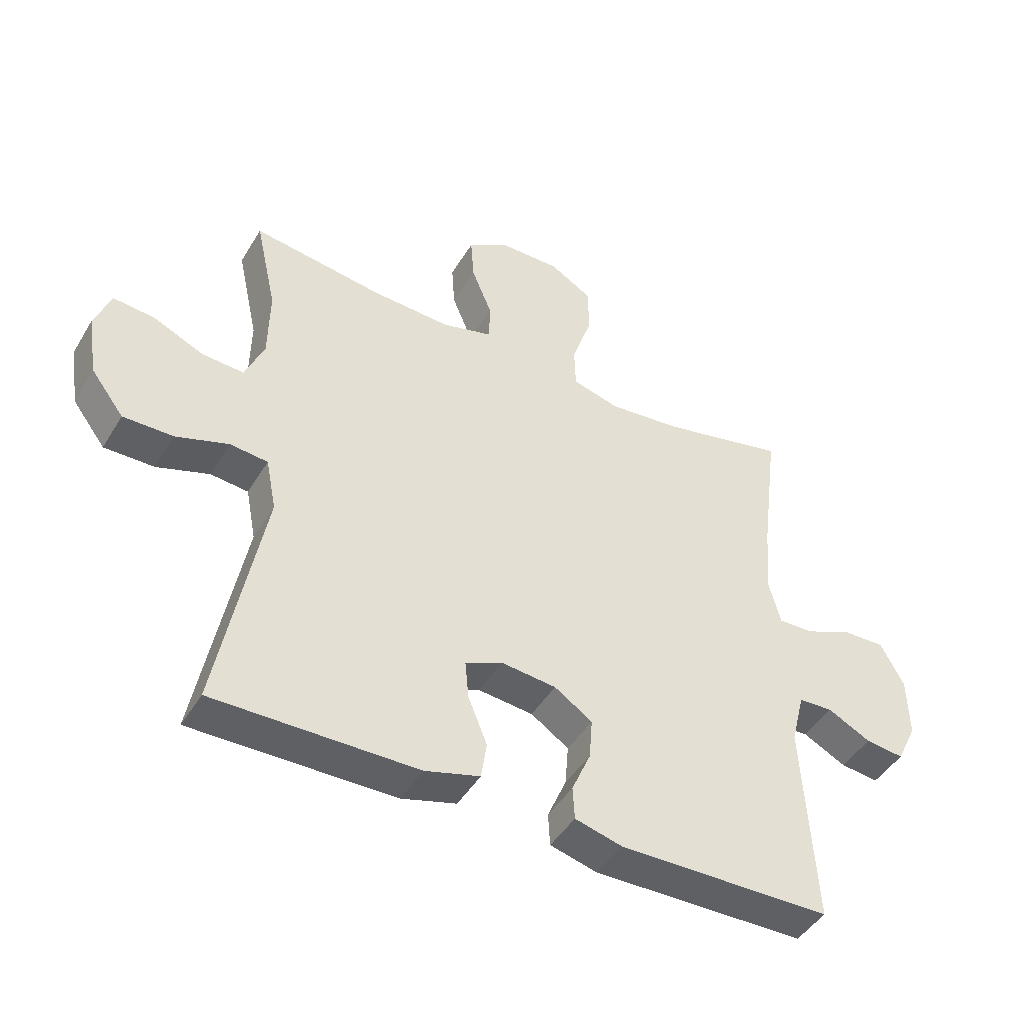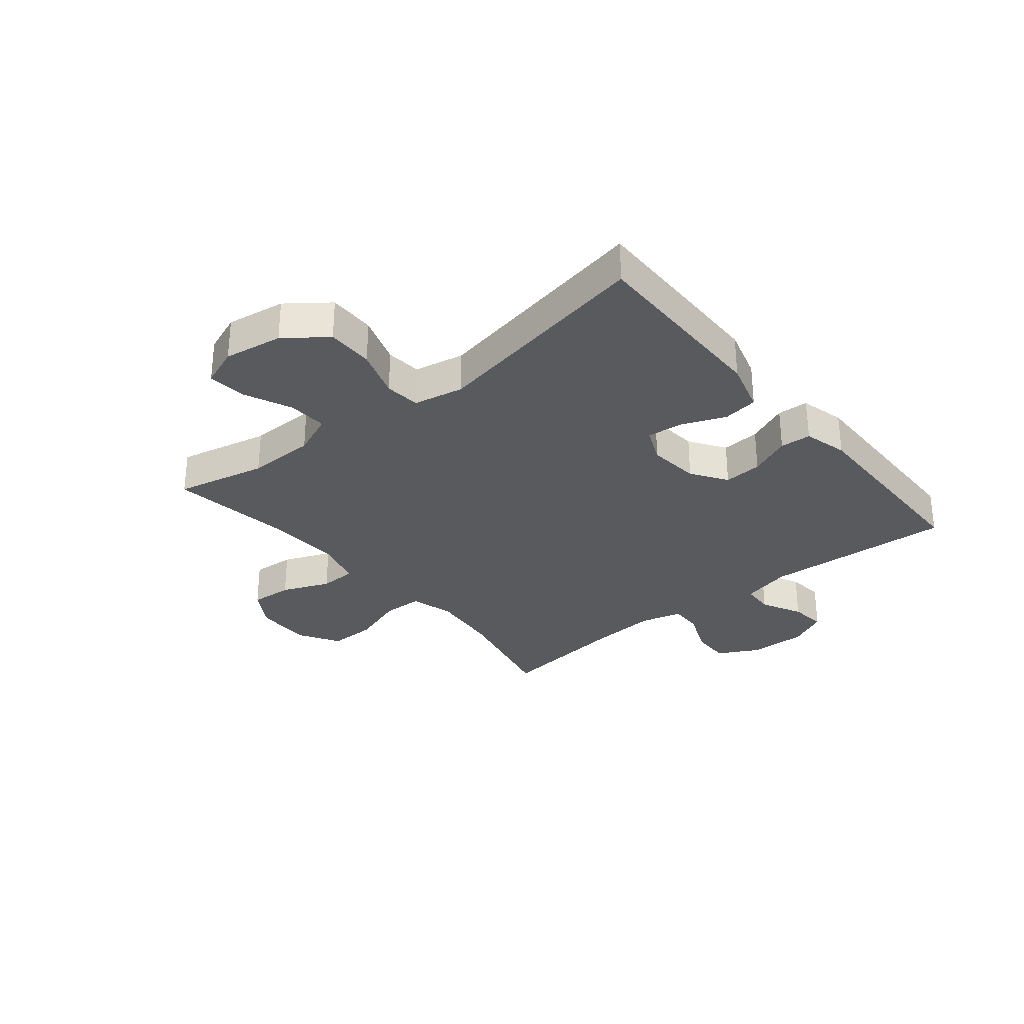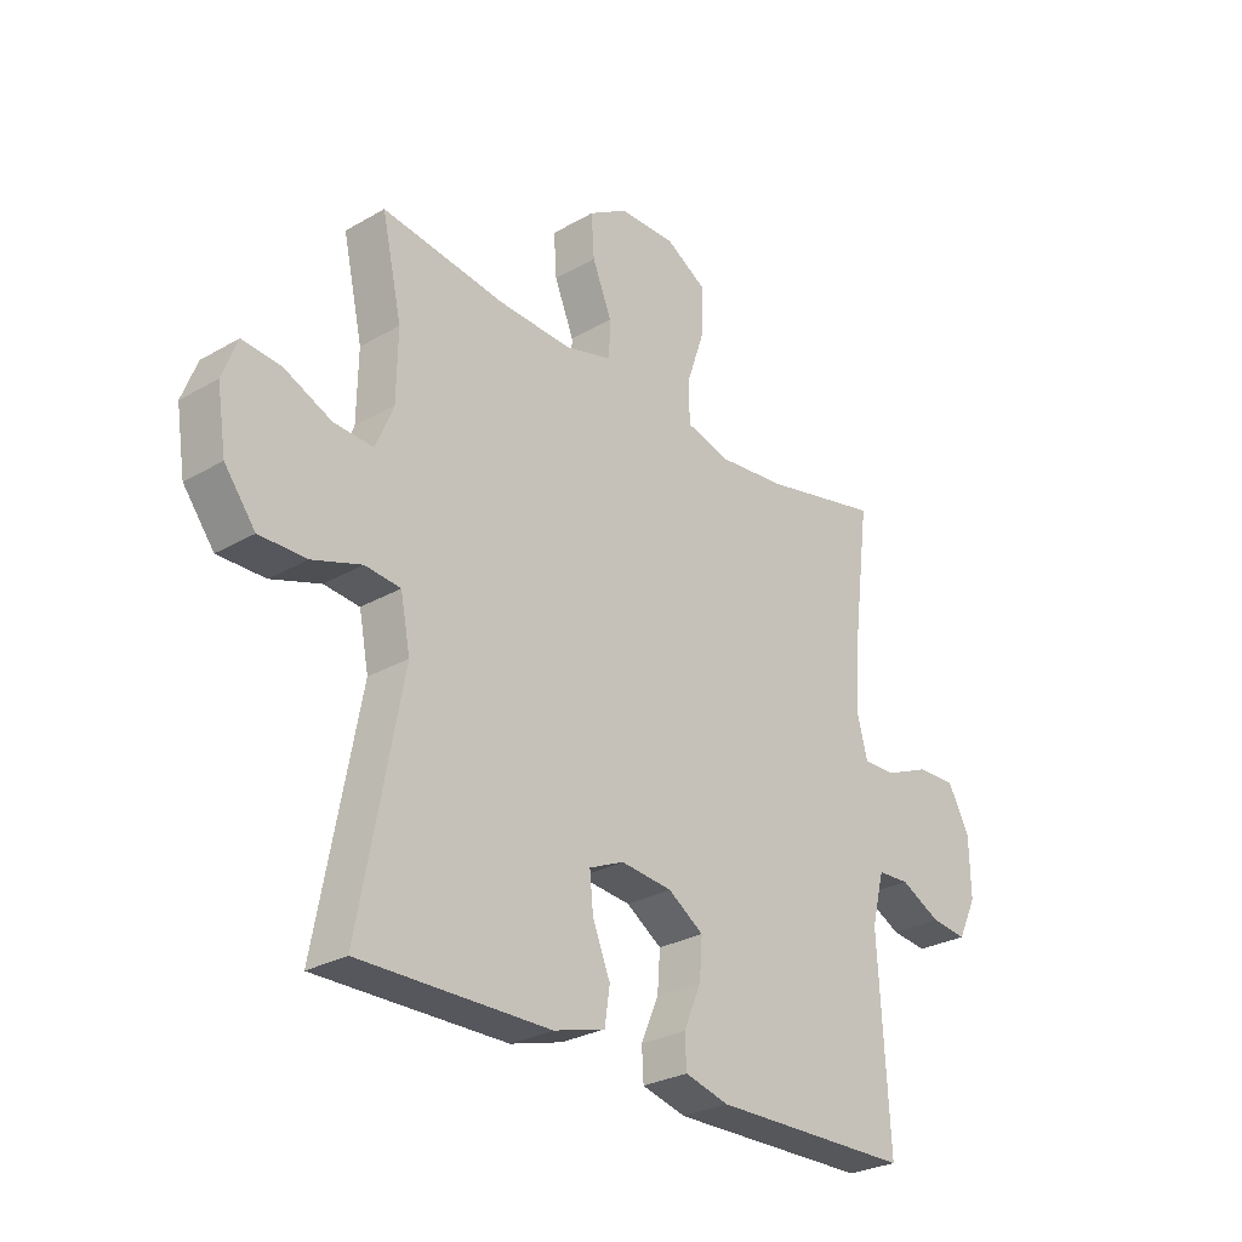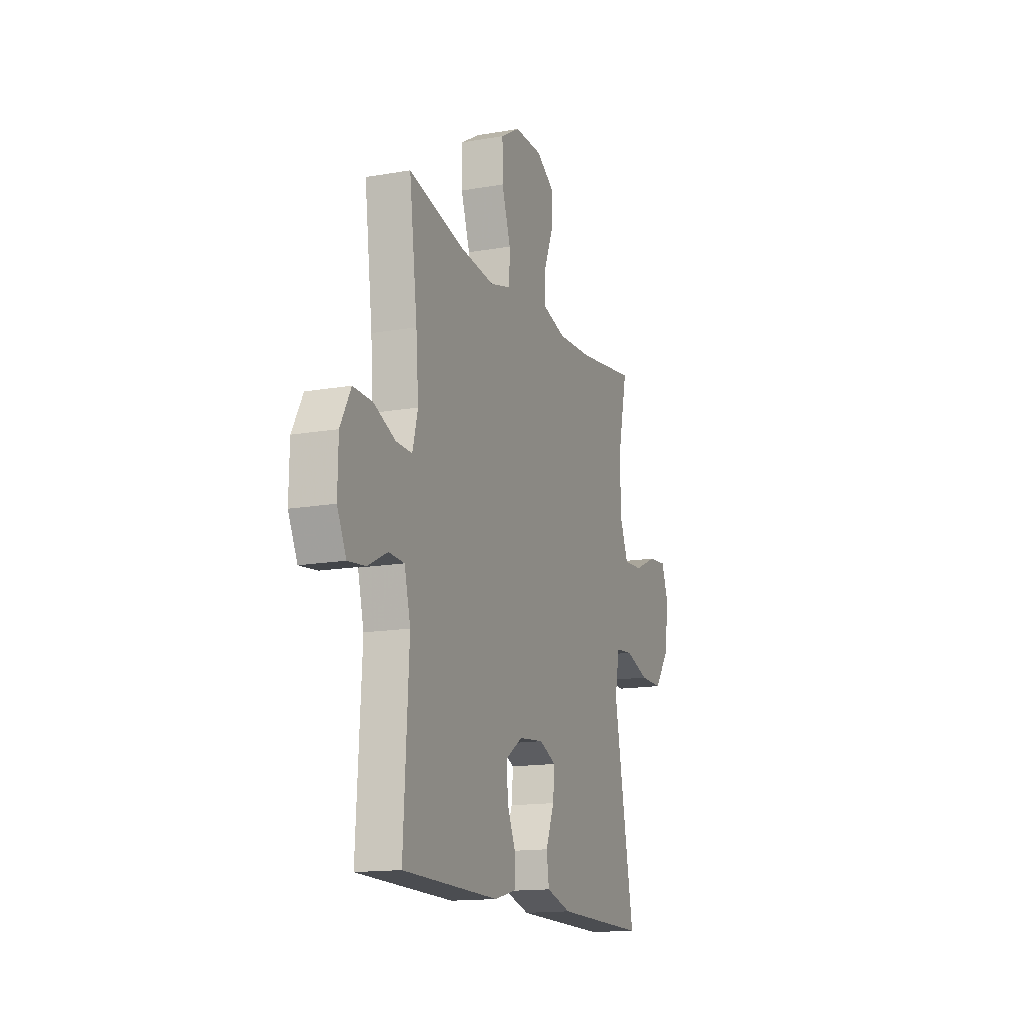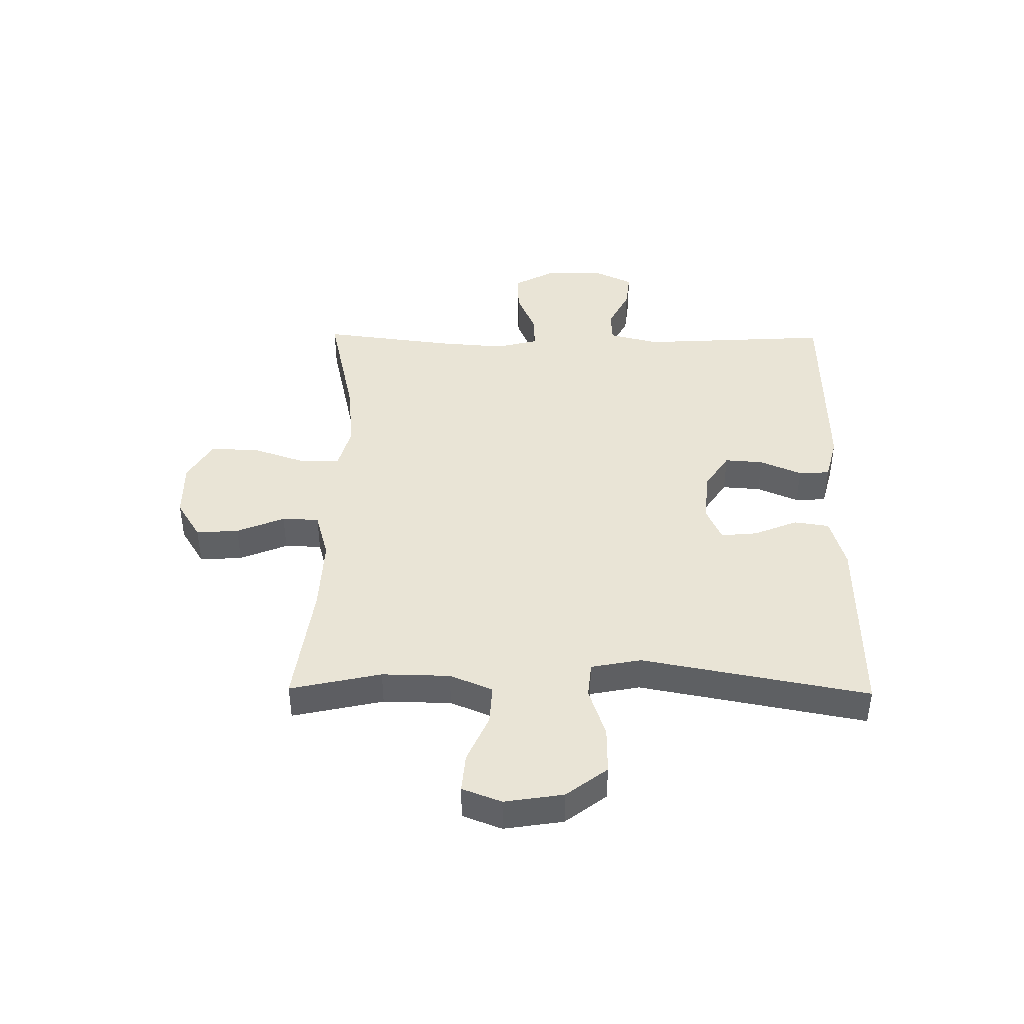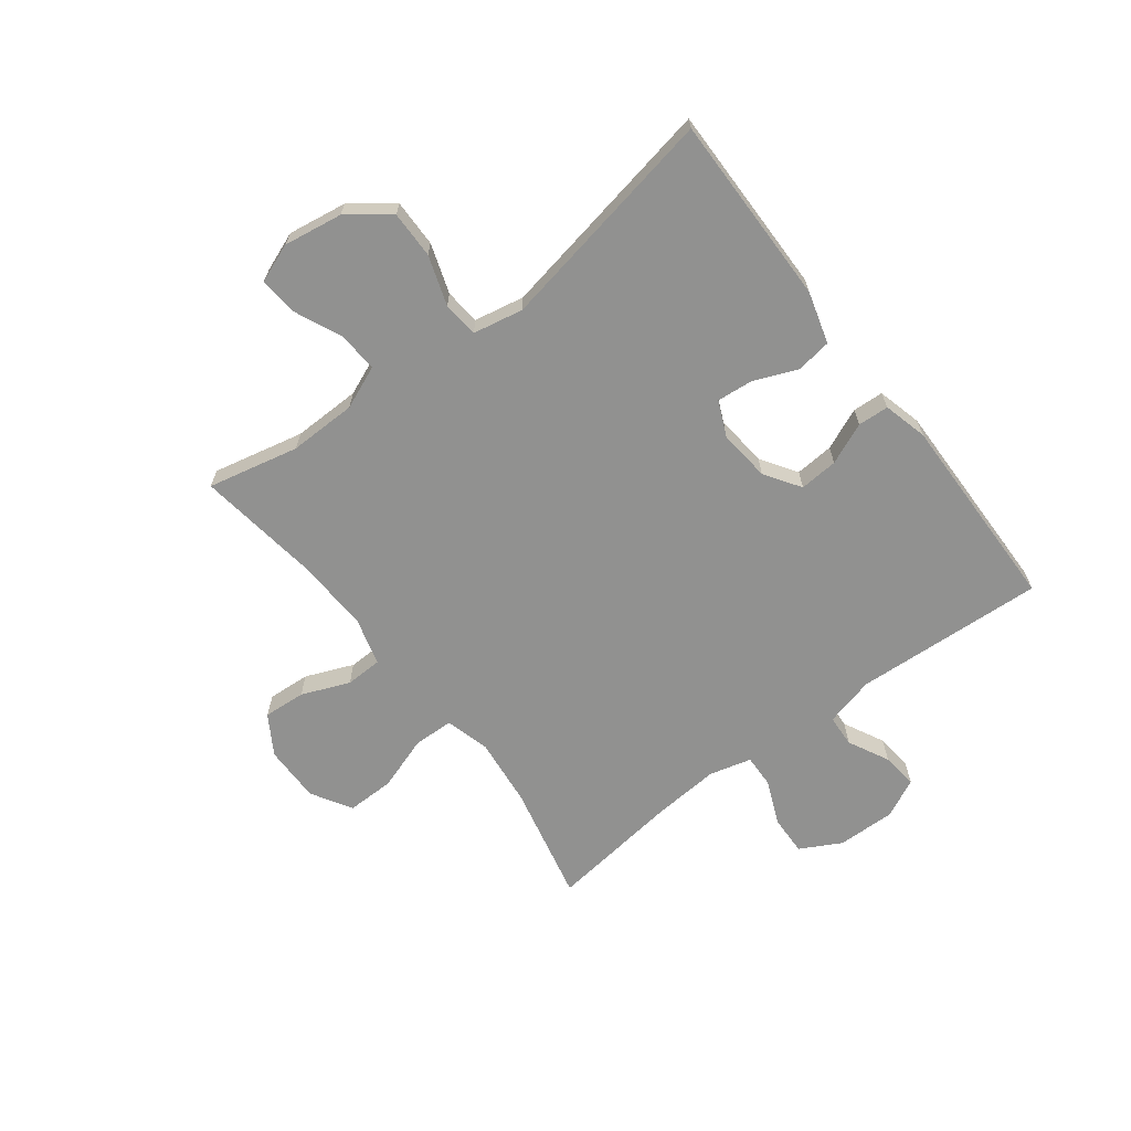
<metadata>
{"format":"obj","ext":"obj","renderer":"f3d","projection":"perspective","resolution":1024,"background":"white","views":[{"elev":-45.5,"azim":150.6,"up":"+Z"},{"elev":-30.6,"azim":129.3,"up":"+Y"},{"elev":-28.0,"azim":131.2,"up":"+Z"},{"elev":-15.0,"azim":-69.4,"up":"+Z"},{"elev":42.5,"azim":90.7,"up":"+Y"},{"elev":-65.9,"azim":127.3,"up":"+Y"}]}
</metadata>
<code>
v -0.5 0.07 0.5
v -0.295 0.07 0.454
v -0.174 0.07 0.441
v -0.097 0.07 0.462
v -0.095 0.07 0.532
v -0.127 0.07 0.626
v -0.128 0.07 0.709
v -0.058 0.07 0.751
v 0.042 0.07 0.75
v 0.11 0.07 0.708
v 0.105 0.07 0.634
v 0.071 0.07 0.551
v 0.073 0.07 0.487
v 0.156 0.07 0.464
v 0.285 0.07 0.47
v 0.5 0.07 0.5
v 0.465 0.07 0.342
v 0.467 0.07 0.224
v 0.498 0.07 0.15
v 0.567 0.07 0.154
v 0.65 0.07 0.191
v 0.717 0.07 0.197
v 0.743 0.07 0.129
v 0.727 0.07 0.027
v 0.673 0.07 -0.044
v 0.591 0.07 -0.043
v 0.505 0.07 -0.014
v 0.443 0.07 -0.02
v 0.426 0.07 -0.107
v 0.5 0.07 -0.5
v 0.168 0.07 -0.496
v 0.078 0.07 -0.47
v 0.069 0.07 -0.409
v 0.1 0.07 -0.333
v 0.106 0.07 -0.27
v 0.045 0.07 -0.243
v -0.045 0.07 -0.252
v -0.107 0.07 -0.293
v -0.102 0.07 -0.36
v -0.071 0.07 -0.432
v -0.074 0.07 -0.486
v -0.151 0.07 -0.506
v -0.5 0.07 -0.5
v -0.481 0.07 -0.169
v -0.503 0.07 -0.082
v -0.559 0.07 -0.079
v -0.63 0.07 -0.115
v -0.693 0.07 -0.122
v -0.726 0.07 -0.054
v -0.724 0.07 0.047
v -0.686 0.07 0.118
v -0.617 0.07 0.116
v -0.539 0.07 0.083
v -0.481 0.07 0.081
v -0.462 0.07 0.154
v -0.471 0.07 0.271
v -0.5 0 0.5
v -0.295 0 0.454
v -0.174 0 0.441
v -0.097 0 0.462
v -0.095 0 0.532
v -0.127 0 0.626
v -0.128 0 0.709
v -0.058 0 0.751
v 0.042 0 0.75
v 0.11 0 0.708
v 0.105 0 0.634
v 0.071 0 0.551
v 0.073 0 0.487
v 0.156 0 0.464
v 0.285 0 0.47
v 0.5 0 0.5
v 0.465 0 0.342
v 0.467 0 0.224
v 0.498 0 0.15
v 0.567 0 0.154
v 0.65 0 0.191
v 0.717 0 0.197
v 0.743 0 0.129
v 0.727 0 0.027
v 0.673 0 -0.044
v 0.591 0 -0.043
v 0.505 0 -0.014
v 0.443 0 -0.02
v 0.426 0 -0.107
v 0.5 0 -0.5
v 0.168 0 -0.496
v 0.078 0 -0.47
v 0.069 0 -0.409
v 0.1 0 -0.333
v 0.106 0 -0.27
v 0.045 0 -0.243
v -0.045 0 -0.252
v -0.107 0 -0.293
v -0.102 0 -0.36
v -0.071 0 -0.432
v -0.074 0 -0.486
v -0.151 0 -0.506
v -0.5 0 -0.5
v -0.481 0 -0.169
v -0.503 0 -0.082
v -0.559 0 -0.079
v -0.63 0 -0.115
v -0.693 0 -0.122
v -0.726 0 -0.054
v -0.724 0 0.047
v -0.686 0 0.118
v -0.617 0 0.116
v -0.539 0 0.083
v -0.481 0 0.081
v -0.462 0 0.154
v -0.471 0 0.271
f 50 51 52 53
f 50 53 54
f 49 50 54
f 46 47 48 49
f 45 46 49 54
f 44 45 54 55
f 42 43 44 55
f 39 40 41 42
f 38 39 42 55
f 31 32 33 34
f 29 30 31 34
f 28 29 34 35
f 24 25 26 27
f 24 27 28
f 23 24 28
f 20 21 22 23
f 19 20 23 28
f 18 19 28 35
f 15 16 17
f 14 15 17 18
f 13 14 18 35
f 9 10 11 12
f 9 12 13
f 5 6 7 8
f 4 5 8 9
f 56 1 2
f 56 2 3
f 37 38 55 56
f 36 37 56 3
f 35 36 3 4
f 4 9 13 35
f 109 108 107 106
f 110 109 106
f 110 106 105
f 105 104 103 102
f 110 105 102 101
f 111 110 101 100
f 111 100 99 98
f 98 97 96 95
f 111 98 95 94
f 90 89 88 87
f 90 87 86 85
f 91 90 85 84
f 83 82 81 80
f 84 83 80
f 84 80 79
f 79 78 77 76
f 84 79 76 75
f 91 84 75 74
f 73 72 71
f 74 73 71 70
f 91 74 70 69
f 68 67 66 65
f 69 68 65
f 64 63 62 61
f 65 64 61 60
f 58 57 112
f 59 58 112
f 112 111 94 93
f 59 112 93 92
f 60 59 92 91
f 91 69 65 60
f 1 57 58 2
f 2 58 59 3
f 3 59 60 4
f 4 60 61 5
f 5 61 62 6
f 6 62 63 7
f 7 63 64 8
f 8 64 65 9
f 9 65 66 10
f 10 66 67 11
f 11 67 68 12
f 12 68 69 13
f 13 69 70 14
f 14 70 71 15
f 15 71 72 16
f 16 72 73 17
f 17 73 74 18
f 18 74 75 19
f 19 75 76 20
f 20 76 77 21
f 21 77 78 22
f 22 78 79 23
f 23 79 80 24
f 24 80 81 25
f 25 81 82 26
f 26 82 83 27
f 27 83 84 28
f 28 84 85 29
f 29 85 86 30
f 30 86 87 31
f 31 87 88 32
f 32 88 89 33
f 33 89 90 34
f 34 90 91 35
f 35 91 92 36
f 36 92 93 37
f 37 93 94 38
f 38 94 95 39
f 39 95 96 40
f 40 96 97 41
f 41 97 98 42
f 42 98 99 43
f 43 99 100 44
f 44 100 101 45
f 45 101 102 46
f 46 102 103 47
f 47 103 104 48
f 48 104 105 49
f 49 105 106 50
f 50 106 107 51
f 51 107 108 52
f 52 108 109 53
f 53 109 110 54
f 54 110 111 55
f 55 111 112 56
f 56 112 57 1

</code>
